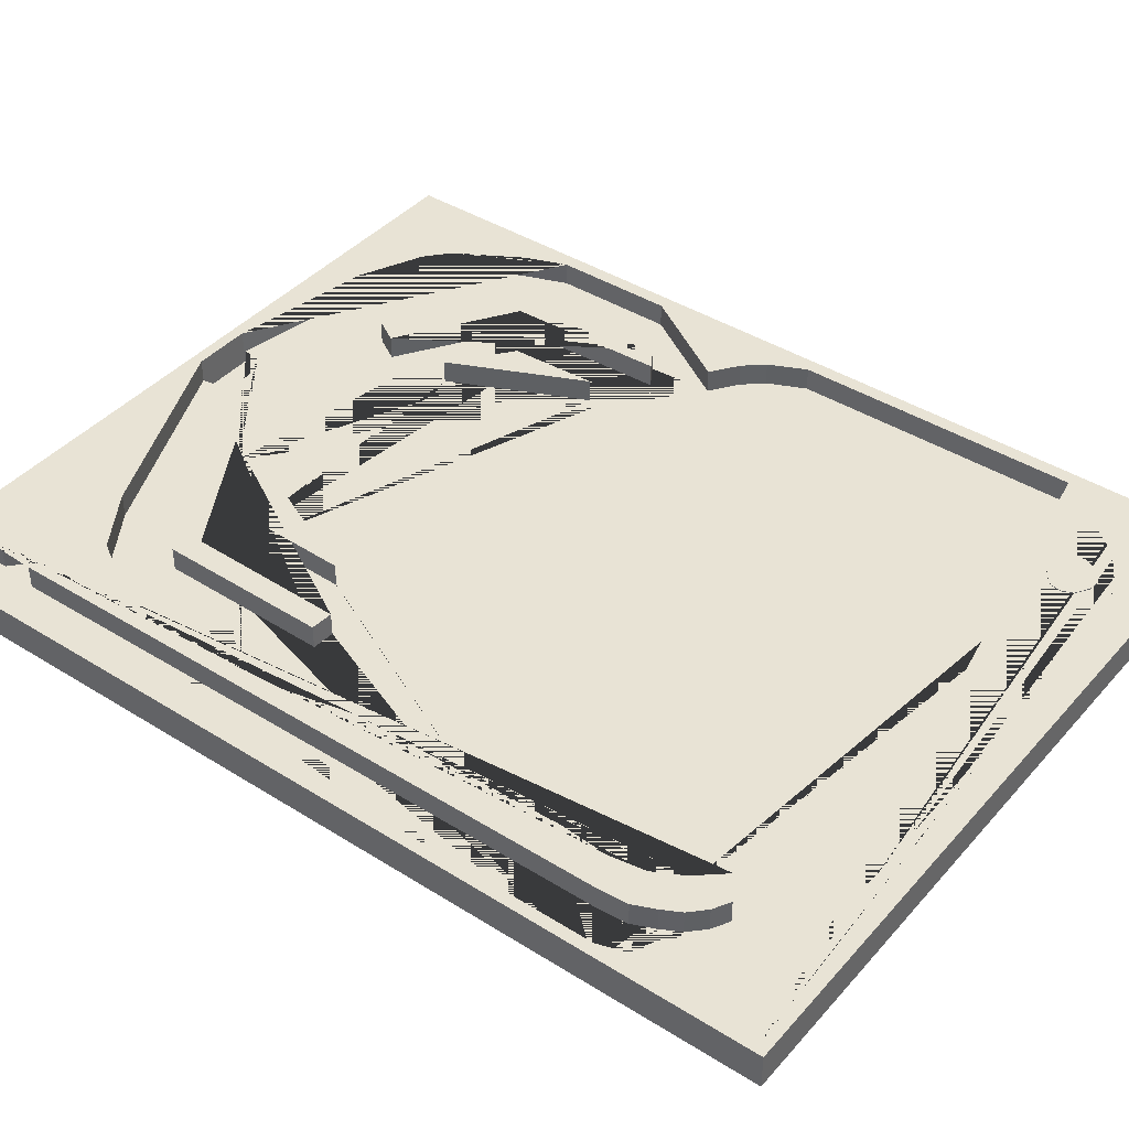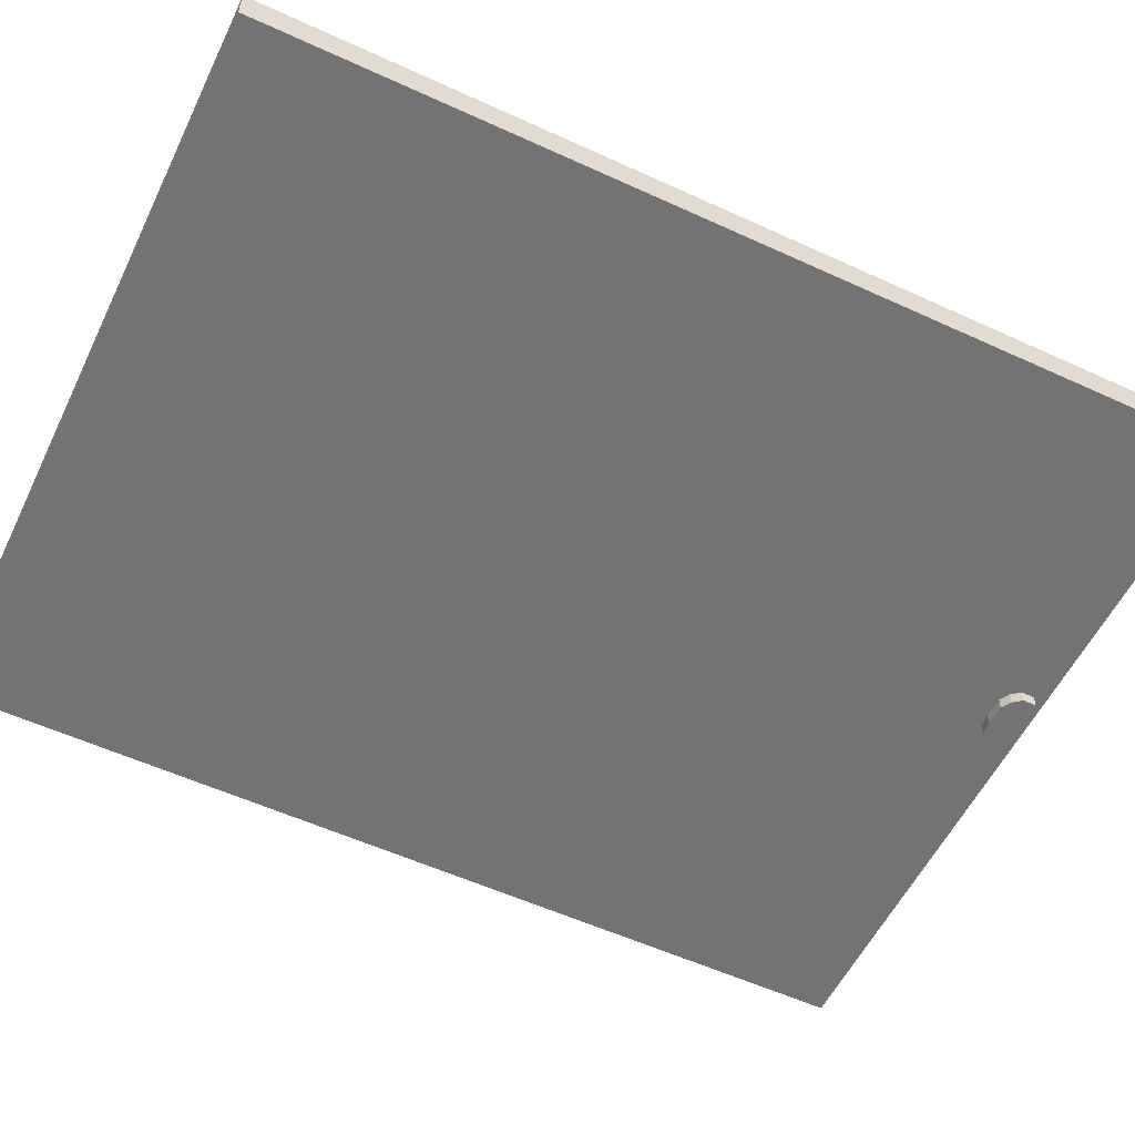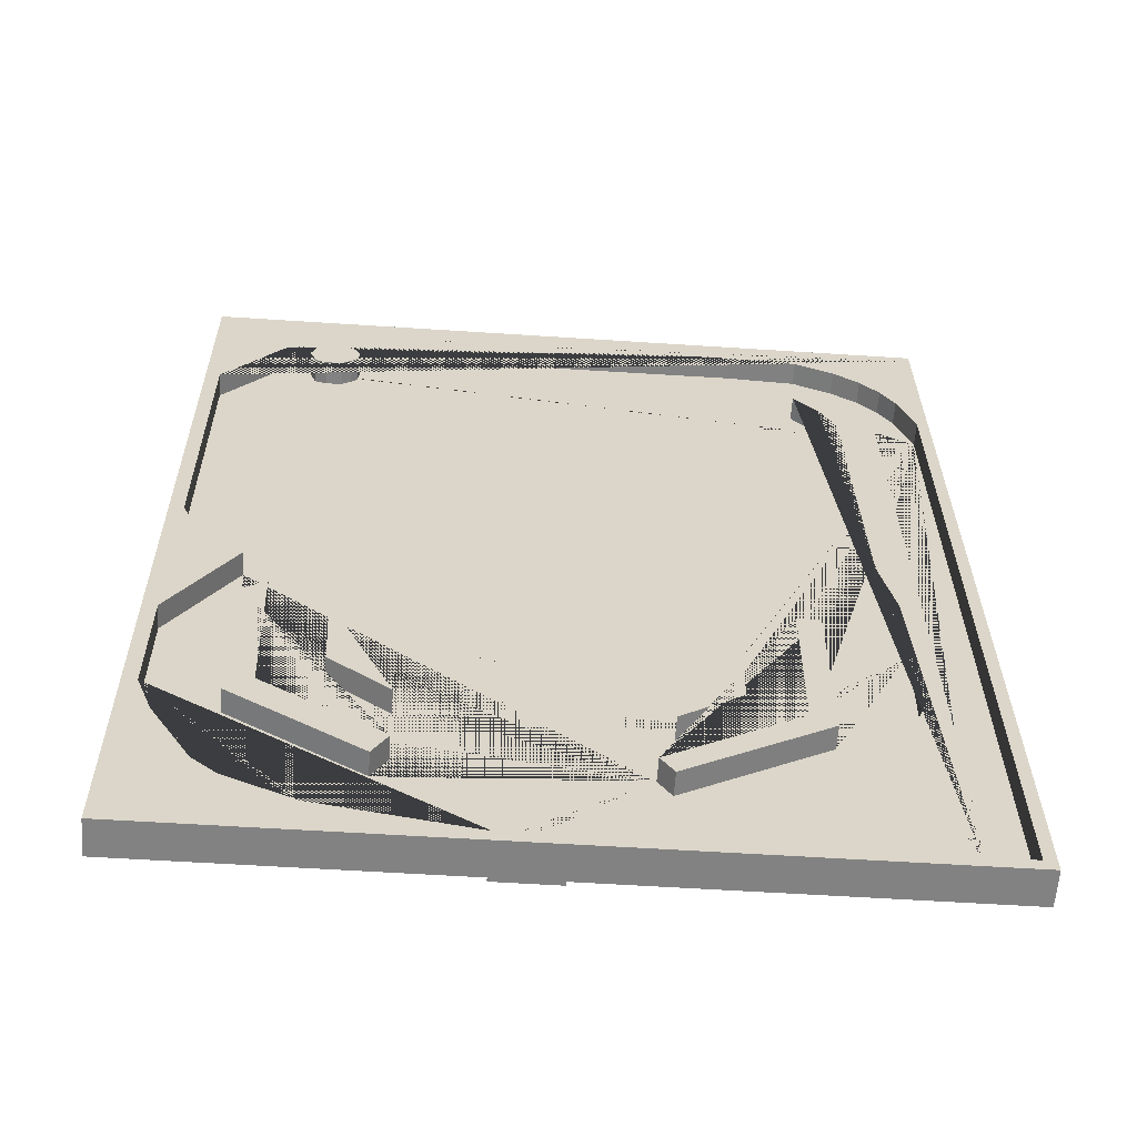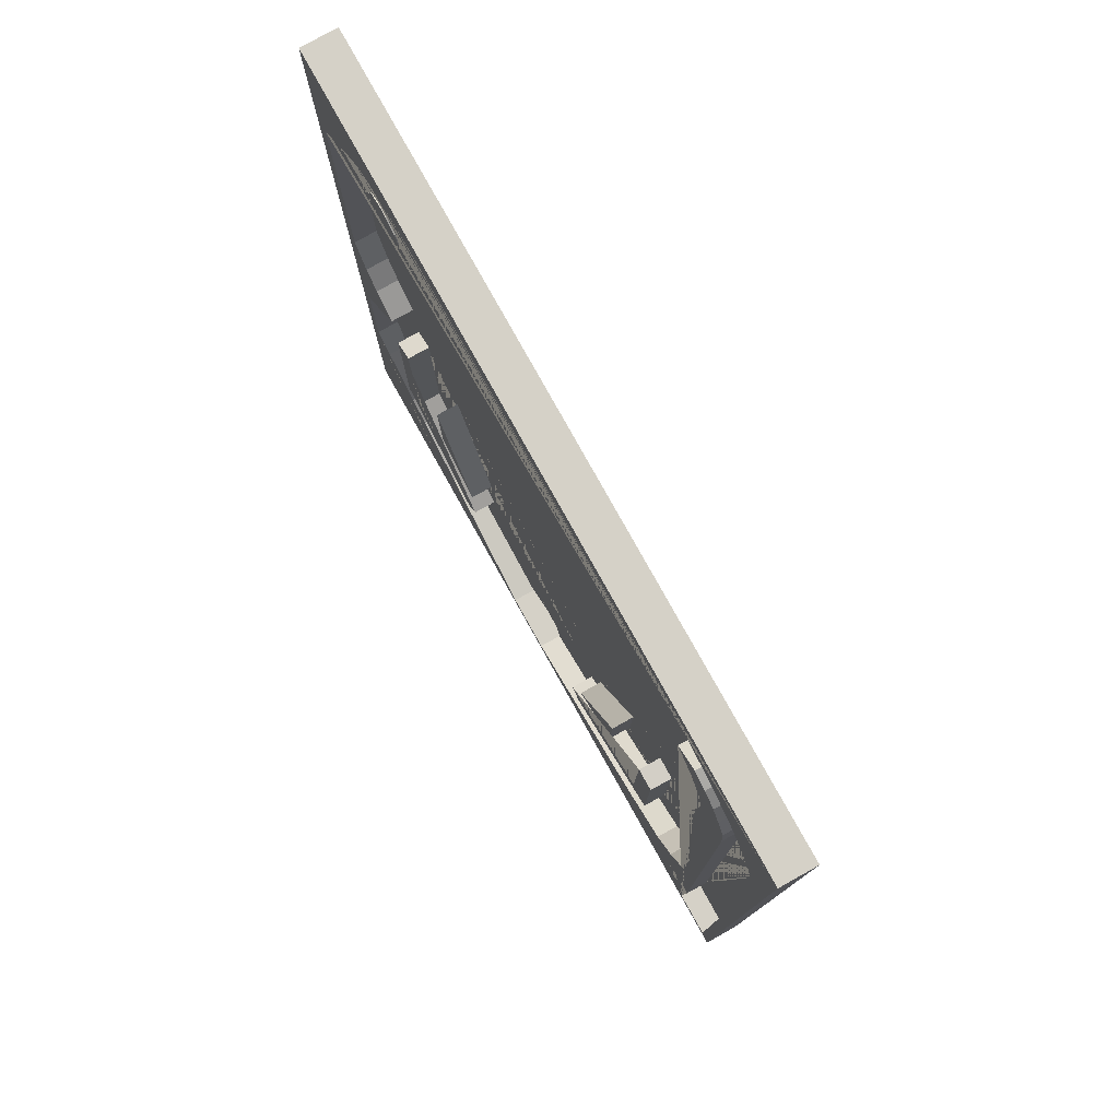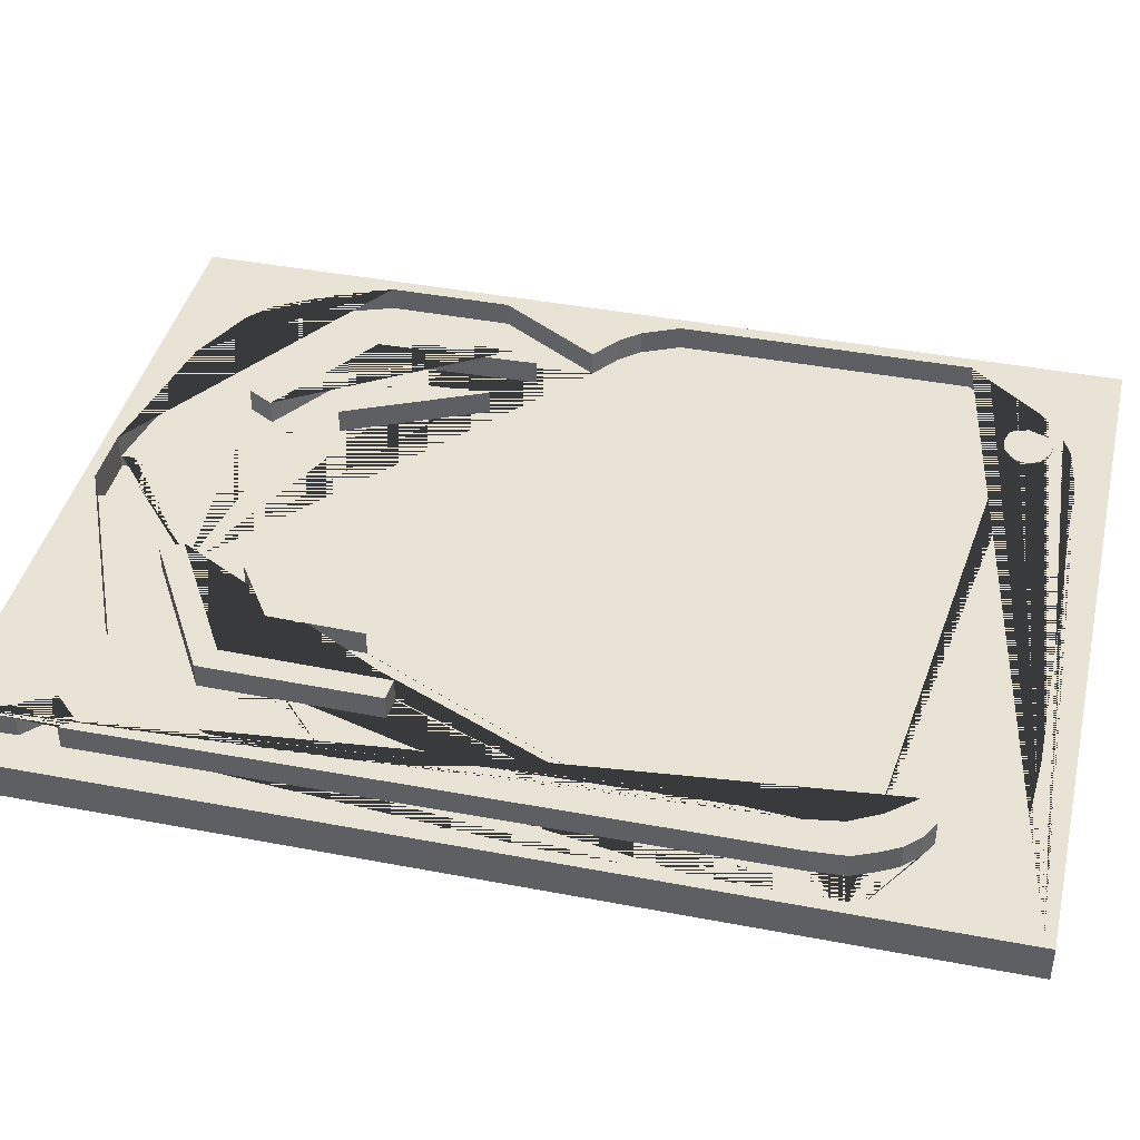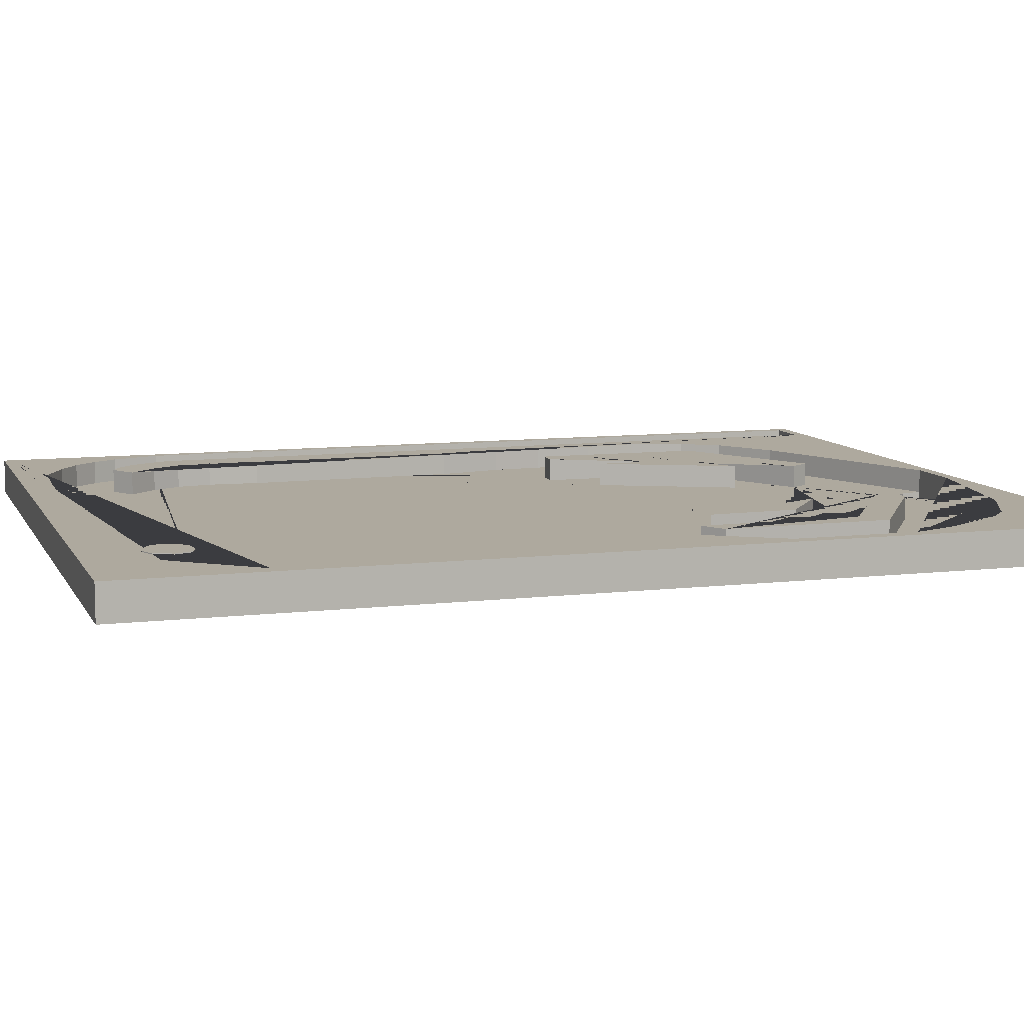
<metadata>
{"format":"obj","ext":"obj","renderer":"f3d","projection":"perspective","resolution":1024,"background":"white","views":[{"elev":41.3,"azim":-52.3,"up":"+Y"},{"elev":-56.0,"azim":64.7,"up":"+Y"},{"elev":-60.7,"azim":176.0,"up":"+Z"},{"elev":79.2,"azim":-119.1,"up":"+Z"},{"elev":41.2,"azim":-76.5,"up":"+Y"},{"elev":9.1,"azim":72.7,"up":"+Y"}]}
</metadata>
<code>
o Cube
v -24.73 -0.3946 31.61
v -25.18 -0.3946 -31.25
v 24.73 -0.3946 -31.61
v 25.18 -0.3946 31.25
v -24.73 0.3946 31.61
v -25.18 0.3946 -31.25
v 24.73 0.3946 -31.61
v 25.18 0.3946 31.25
v -23.95 -0.3946 31.6
v -24.4 -0.3946 -31.26
v -23.95 0.3946 31.6
v -24.4 0.3946 -31.26
v 24.23 -0.3946 31.26
v 23.78 -0.3946 -31.6
v 24.23 0.3946 31.26
v 23.78 0.3946 -31.6
v -25.18 -0.3946 -30.46
v 24.74 -0.3946 -30.82
v -25.18 0.3946 -30.46
v 24.74 0.3946 -30.82
v -24.4 0.3946 -30.46
v -24.4 -0.3946 -30.46
v 23.78 -0.3946 -30.81
v 25.18 -0.3946 30.61
v 25.18 0.3946 30.61
v -23.96 -0.3946 30.97
v 24.23 -0.3946 30.62
v -24.74 -0.3946 30.97
v -24.74 0.3946 30.97
v -0.002883 0.3946 -30.64
v -21.26 0.3946 -30.49
v -21.18 0.3946 -27.14
v -19.12 0.3946 -25.33
v -20.75 0.3946 -23.63
v -21.49 0.3946 -24.47
v -20.94 0.3946 18.11
v -20.77 0.3946 20.36
v -20.13 0.3946 21.8
v -19.46 0.3946 23
v -18.44 0.3946 23.97
v -17.3 0.3946 24.58
v -15.64 0.3946 23.47
v -17.25 0.3946 21.66
v -18.31 0.3946 19.75
v -18.7 0.3946 17.4
v -18.5 0.3946 13.94
v -18.92 0.3946 -0.5174
v -19.89 0.3946 -4.933
v -20.13 0.3946 -8.344
v -20.12 0.3946 -12.42
v -20.05 0.3946 -16.09
v -18.7 0.3946 -19.67
v -17.1 0.3946 -22.2
v -13.21 0.3946 -24.79
v -24.03 0.3946 20.5
v 24.16 0.3946 21.46
v -22.92 0.3946 23.75
v -21.96 0.3946 25.33
v -20.66 0.3946 26.82
v -18.89 0.3946 28.07
v -16.24 0.3946 29.32
v -11.45 0.3946 29.56
v 2.654 0.3946 29.38
v 9.222 0.3946 29.24
v 13.17 0.3946 29.23
v 16.43 0.3945 28.71
v 17.91 0.3945 28.06
v 19.38 0.3945 27.18
v 20.29 0.3946 26.3
v 21.57 0.3946 24.68
v 23.03 0.3946 22.84
v 24.02 0.3946 1.916
v 23.93 0.3946 -10.1
v 22.84 0.3946 -0.5733
v 21.63 0.3946 -1.895
v 19.76 0.3946 -3.2
v 23.88 0.3946 -18.26
v 4 0.3946 -30.67
v 22.8 0.3946 -21.06
v 21.17 0.3946 -23.73
v 20.1 0.3946 -25.5
v 18.46 0.3946 -26.91
v 13.97 0.3946 -28.94
v -14.97 0.3945 -7.221
v -14.94 0.3946 -18.73
v -5.655 0.3946 -24.27
v -4.777 0.3946 -22.99
v -13.34 0.3946 -17.85
v -13.45 0.3945 -7.134
v 17.93 0.3946 -6.569
v 17.54 0.3946 -17.38
v 9.728 0.3945 -22.34
v 10.72 0.3946 -24.07
v 19.28 0.3946 -18.65
v 19.48 0.3946 -7.558
v 14.12 0.3946 -8.781
v 13.84 0.3946 -14.71
v 9.863 0.3946 -17.77
v -6.362 0.3946 -17.83
v -7.343 0.3946 -17.83
v -10.02 0.3946 -9.853
v -9.923 0.3946 -16.08
v -5.916 0.3946 -18.8
v -25.18 1.967 -30.46
v -25.18 1.967 -31.25
v 24.23 1.967 31.26
v 25.18 1.967 31.25
v 23.78 1.967 -31.6
v 24.73 1.967 -31.61
v 25.18 1.967 30.61
v -24.73 1.967 31.61
v -23.95 1.967 31.6
v -24.4 1.967 -31.26
v -24.4 1.967 -30.46
v 23.78 1.967 -30.81
v -24.74 1.967 30.97
v 24.74 1.967 -30.82
v -24.03 1.967 20.5
v 23.88 1.967 -18.26
v -21.26 1.967 -30.49
v -23.96 1.967 30.97
v 24.23 1.967 30.62
v 4 1.967 -30.67
v -0.002882 1.967 -30.64
v -21.18 1.967 -27.14
v -19.12 1.967 -25.33
v -20.75 1.967 -23.63
v -21.49 1.967 -24.47
v -20.94 1.967 18.11
v -20.77 1.967 20.36
v -20.13 1.967 21.8
v -19.46 1.967 23
v -18.44 1.967 23.97
v -17.3 1.967 24.58
v -15.64 1.967 23.47
v -17.25 1.967 21.66
v -18.31 1.967 19.75
v -18.7 1.967 17.4
v -18.5 1.967 13.94
v -18.92 1.967 -0.5174
v -19.89 1.967 -4.933
v -20.13 1.967 -8.344
v -20.12 1.967 -12.42
v -20.05 1.967 -16.09
v -18.7 1.967 -19.67
v -17.1 1.967 -22.2
v -13.21 1.967 -24.79
v 24.16 1.967 21.46
v -22.92 1.967 23.75
v -21.96 1.967 25.33
v -20.66 1.967 26.82
v -18.89 1.967 28.07
v -16.24 1.967 29.32
v -11.45 1.967 29.56
v 2.654 1.967 29.38
v 9.222 1.967 29.24
v 13.17 1.967 29.23
v 16.43 1.967 28.71
v 17.91 1.967 28.06
v 19.38 1.967 27.18
v 20.29 1.967 26.3
v 21.57 1.967 24.68
v 23.03 1.967 22.84
v 24.02 1.967 1.916
v 23.93 1.967 -10.1
v 22.84 1.967 -0.5733
v 21.63 1.967 -1.895
v 19.76 1.967 -3.2
v 22.8 1.967 -21.06
v 21.17 1.967 -23.73
v 20.1 1.967 -25.5
v 18.46 1.967 -26.91
v 13.97 1.967 -28.94
v -14.97 1.967 -7.221
v -14.94 1.967 -18.73
v -5.655 1.967 -24.27
v -4.777 1.967 -22.99
v -13.34 1.967 -17.85
v -13.45 1.967 -7.134
v 17.93 1.967 -6.569
v 17.54 1.967 -17.38
v 9.728 1.967 -22.34
v 10.72 1.967 -24.07
v 19.28 1.967 -18.65
v 19.48 1.967 -7.558
v 14.12 1.967 -8.781
v 13.84 1.967 -14.71
v 9.863 1.967 -17.77
v -6.362 1.967 -17.83
v -7.343 1.967 -17.83
v -10.02 1.967 -9.853
v -9.923 1.967 -16.08
v -5.916 1.967 -18.8
v 1.675 0.3946 -28.64
v 4.116 0.3946 -30.6
v 4.115 0.3946 -30.65
v 0.761 0.3946 -28.74
v 0.2754 0.3946 -29.22
v 0.1383 0.3946 -29.94
v 4.131 0.3946 -29.7
v 3.682 0.3946 -29.1
v 3.005 0.3946 -28.71
v 4 0.3946 -30.67
v -0.002883 0.3946 -30.64
v 1.675 0.3946 -28.64
v 4.116 0.3946 -30.6
v 0.761 0.3946 -28.74
v 0.2754 0.3946 -29.22
v 0.1383 0.3946 -29.94
v 4.131 0.3946 -29.7
v 3.682 0.3946 -29.1
v 3.005 0.3946 -28.71
v 4 0.3946 -30.67
v -0.002883 0.3946 -30.64
v 1.675 0.3946 -28.64
v 4.116 0.3946 -30.6
v 0.761 0.3946 -28.74
v 0.2754 0.3946 -29.22
v 0.1383 0.3946 -29.94
v 4.131 0.3946 -29.7
v 3.682 0.3946 -29.1
v 3.005 0.3946 -28.71
v 4 -1.233 -30.67
v -0.002886 -1.233 -30.64
v 1.675 -1.233 -28.64
v 4.116 -1.233 -30.6
v 0.761 -1.233 -28.74
v 0.2754 -1.233 -29.22
v 0.1383 -1.233 -29.94
v 4.131 -1.233 -29.7
v 3.682 -1.233 -29.1
v 3.005 -1.233 -28.71
v 17.8 0.3945 27.09
v 16.87 0.3945 27.53
v 16.11 0.3946 27.44
v 15.17 0.3946 26.86
v 14.85 0.3946 26.11
v 14.95 0.3946 25.41
v 15.34 0.3946 24.97
v 15.98 0.3946 24.52
v 17.03 0.3946 24.44
v 17.85 0.3946 24.71
v 18.29 0.3946 25.84
v 17.8 2.024 27.09
v 16.87 2.024 27.53
v 16.11 2.024 27.44
v 15.17 2.024 26.86
v 14.85 2.024 26.11
v 14.95 2.024 25.41
v 15.34 2.024 24.97
v 15.98 2.024 24.52
v 17.03 2.024 24.44
v 17.85 2.024 24.71
v 18.29 2.024 25.84
f 248 247 246 245 244 254 253 252 251 250 249
f 234 233 244 245
f 241 240 251 252
f 238 237 248 249
f 235 234 245 246
f 242 241 252 253
f 239 238 249 250
f 236 235 246 247
f 243 242 253 254
f 240 239 250 251
f 237 236 247 248
f 233 243 254 244
f 55 57 58 59 237 238 239 240 241 242 243 69 70 71 56 72 74 75 76 95 90 96 98 99 101 102 100 88 89 84 49 48 47 46 45 44 43 42 41 40 39 38 37 36 35 34 33 32 31 21
f 49 84 85 86 87 194 197 198 199 30 54 53 52 51 50
f 87 92 93 94 95 76 73 77 195 200 201 202 194
f 88 100 103 99 98 97 96 90 91 92 87
f 196 195 77 79 80 81 82 83
f 69 243 233 234 235 236 237 59 60 61 62 63 64 65 66 67 68
f 23 14 3 18
f 17 2 10 22
f 22 10 14 23
f 26 22 23 27
f 28 17 22 26
f 27 23 18 24
f 13 27 24 4
f 1 28 26 9
f 9 26 27 13
f 78 195 196
f 104 114 113 105
f 189 193 190
f 78 196 123
f 209 208 218 219
f 194 202 212 205
f 198 197 207 208
f 211 210 220 221
f 200 195 206 210
f 199 198 208 209
f 201 200 210 211
f 30 199 209 204
f 197 194 205 207
f 78 30 204 203
f 202 201 211 212
f 195 78 203 206
f 216 213 223 226
f 219 218 228 229
f 206 203 213 216
f 212 211 221 222
f 204 209 219 214
f 207 205 215 217
f 205 212 222 215
f 203 204 214 213
f 210 206 216 220
f 208 207 217 218
f 224 229 228 227 225 223
f 225 232 231 230 226 223
f 222 221 231 232
f 214 219 229 224
f 217 215 225 227
f 215 222 232 225
f 213 214 224 223
f 220 216 226 230
f 218 217 227 228
f 221 220 230 231
f 21 31 120 114
f 17 19 6 2
f 14 16 7 3
f 24 25 8 4
f 15 13 4 8
f 5 1 9 11
f 2 6 12 10
f 32 33 126 125
f 11 9 13 15
f 10 12 16 14
f 58 57 149 150
f 82 81 171 172
f 7 16 108 109
f 3 7 20 18
f 28 29 19 17
f 31 32 125 120
f 57 55 118 149
f 1 5 29 28
f 81 80 170 171
f 15 8 107 106
f 18 20 25 24
f 115 117 109 108
f 80 79 169 170
f 6 19 104 105
f 30 78 124
f 79 77 119 169
f 54 30 124 147
f 98 96 186 188
f 55 21 114 118
f 53 54 147 146
f 114 120 124 123 115 108 113
f 121 122 148 163 162 161 160 159 158 157 156 155 154 153 152 151 150 149 118
f 116 121 118 114 104
f 122 110 117 115 119 165 164 148
f 106 107 110 122
f 111 112 121 116
f 112 106 122 121
f 120 125 126 127 128 129 130 131 132 133 134 135 136 137 138 139 140 141 142 143 144 145 146 147 124
f 165 168 167 166 164
f 119 115 123 173 172 171 170 169
f 177 176 175 174 179 178
f 185 184 183 182 181 180
f 186 187 188
f 190 192 191 189
f 102 101 191 192
f 8 25 110 107
f 83 82 172 173
f 59 58 150 151
f 33 34 127 126
f 100 102 192 190
f 60 59 151 152
f 34 35 128 127
f 101 99 189 191
f 61 60 152 153
f 35 36 129 128
f 103 100 190 193
f 5 11 112 111
f 85 84 174 175
f 62 61 153 154
f 36 37 130 129
f 99 103 193 189
f 12 6 105 113
f 86 85 175 176
f 63 62 154 155
f 37 38 131 130
f 87 86 176 177
f 64 63 155 156
f 38 39 132 131
f 88 87 177 178
f 65 64 156 157
f 39 40 133 132
f 89 88 178 179
f 66 65 157 158
f 40 41 134 133
f 25 20 117 110
f 84 89 179 174
f 67 66 158 159
f 41 42 135 134
f 68 67 159 160
f 42 43 136 135
f 69 68 160 161
f 43 44 137 136
f 11 15 106 112
f 91 90 180 181
f 70 69 161 162
f 44 45 138 137
f 29 5 111 116
f 16 12 113 108
f 92 91 181 182
f 71 70 162 163
f 45 46 139 138
f 93 92 182 183
f 56 71 163 148
f 46 47 140 139
f 94 93 183 184
f 72 56 148 164
f 47 48 141 140
f 95 94 184 185
f 48 49 142 141
f 90 95 185 180
f 74 72 164 166
f 49 50 143 142
f 75 74 166 167
f 50 51 144 143
f 76 75 167 168
f 51 52 145 144
f 19 29 116 104
f 96 97 187 186
f 73 76 168 165
f 52 53 146 145
f 20 7 109 117
f 97 98 188 187
f 77 73 165 119
f 123 196 83 173
f 124 78 123

</code>
